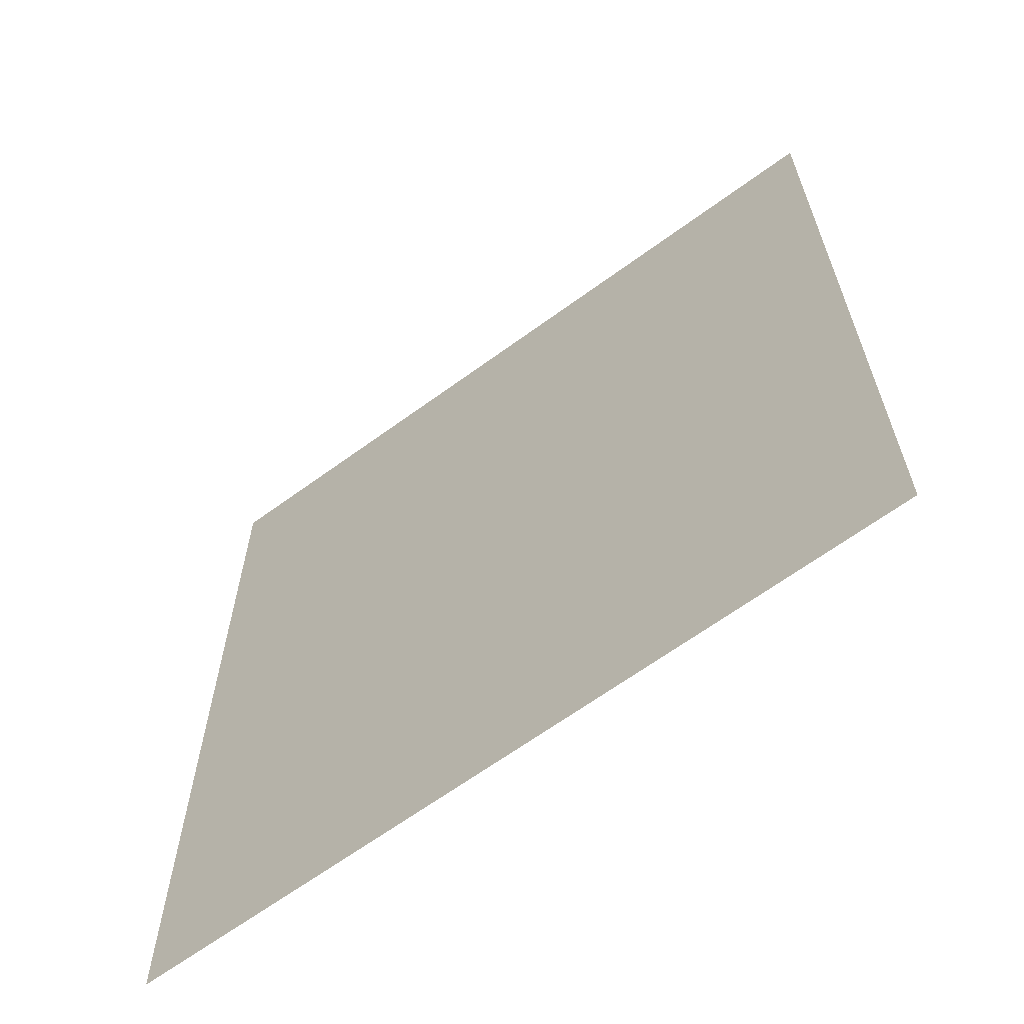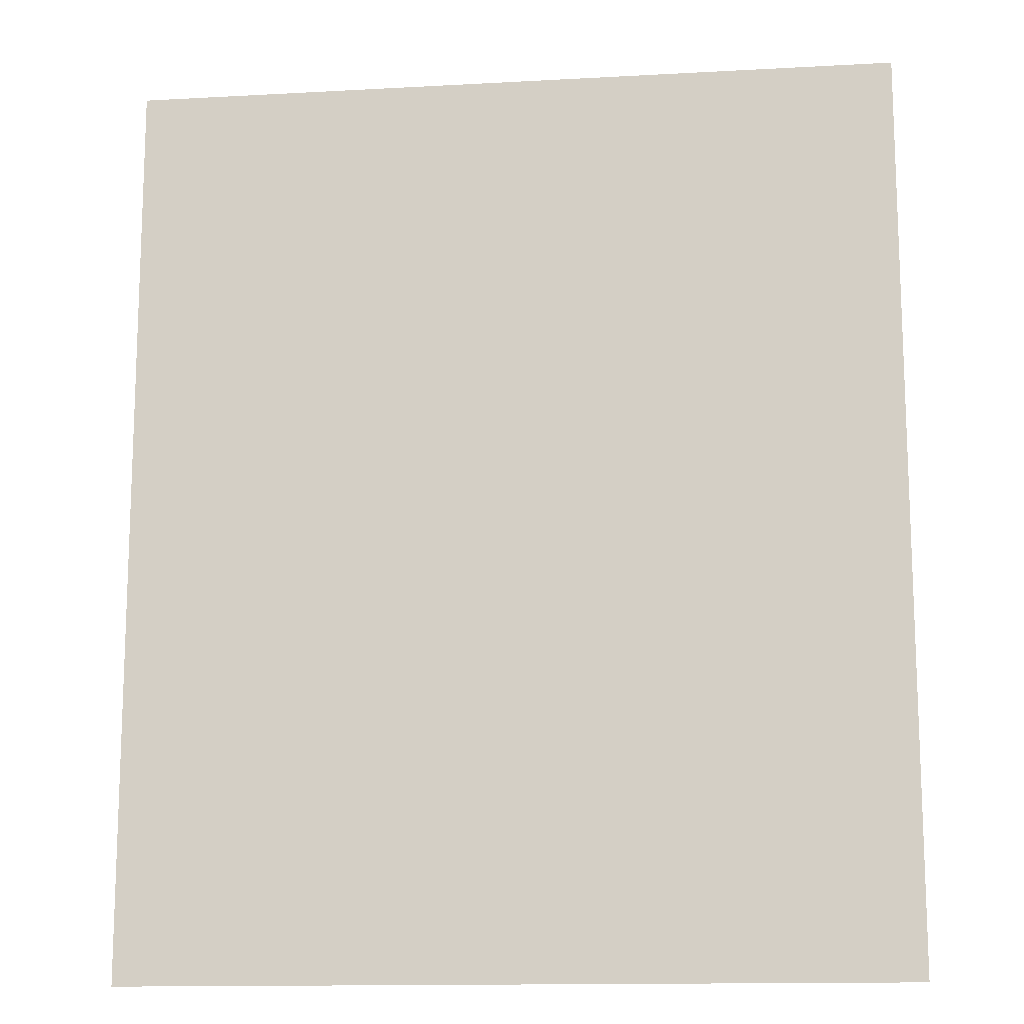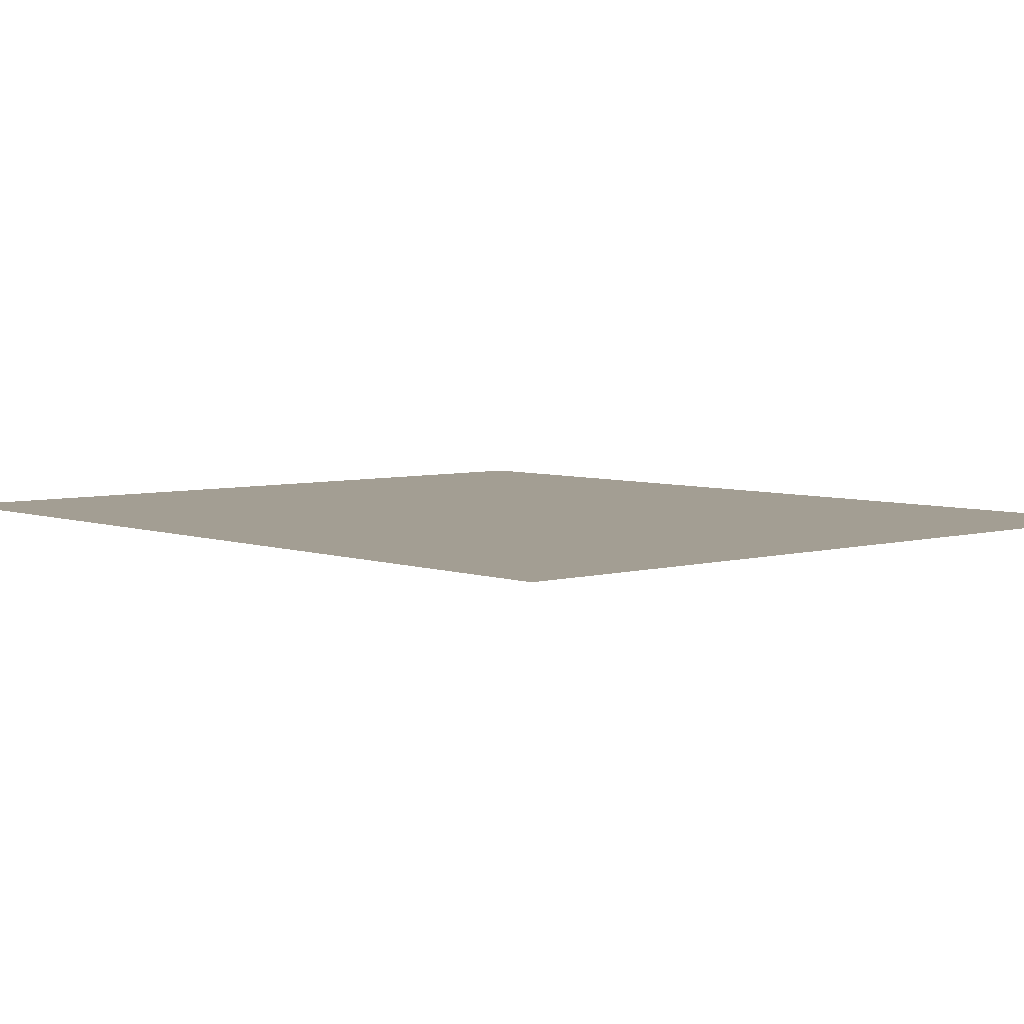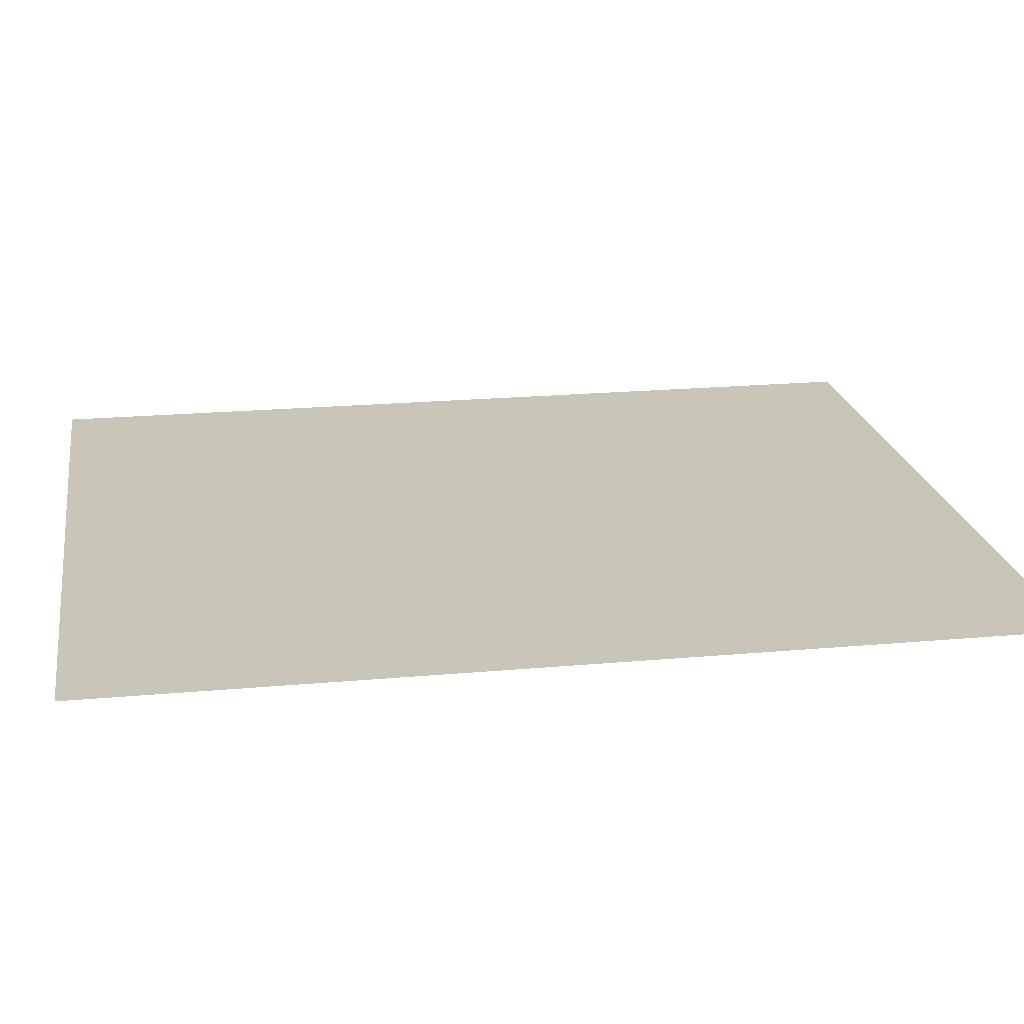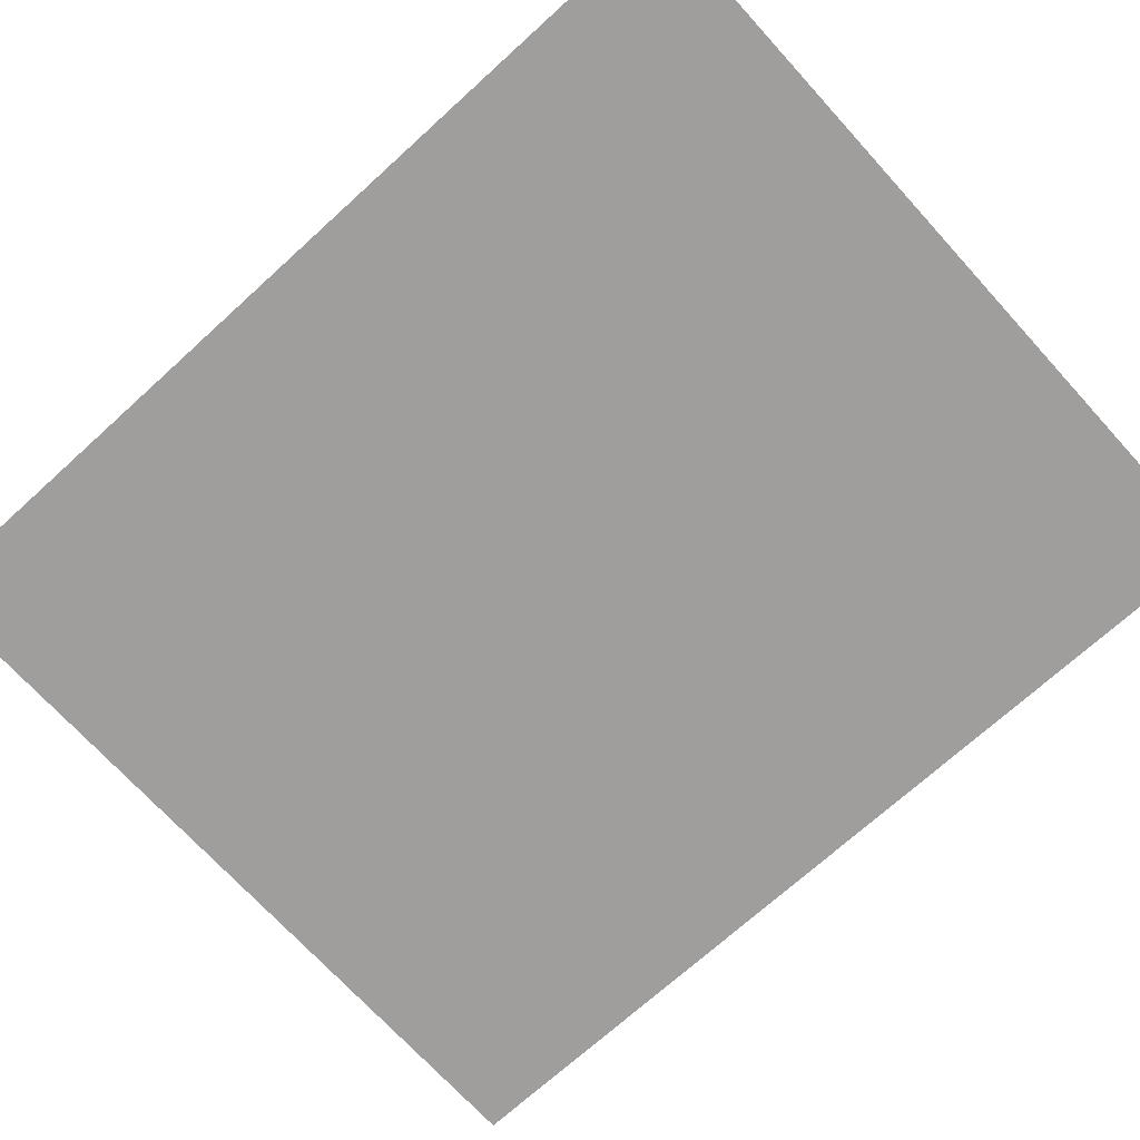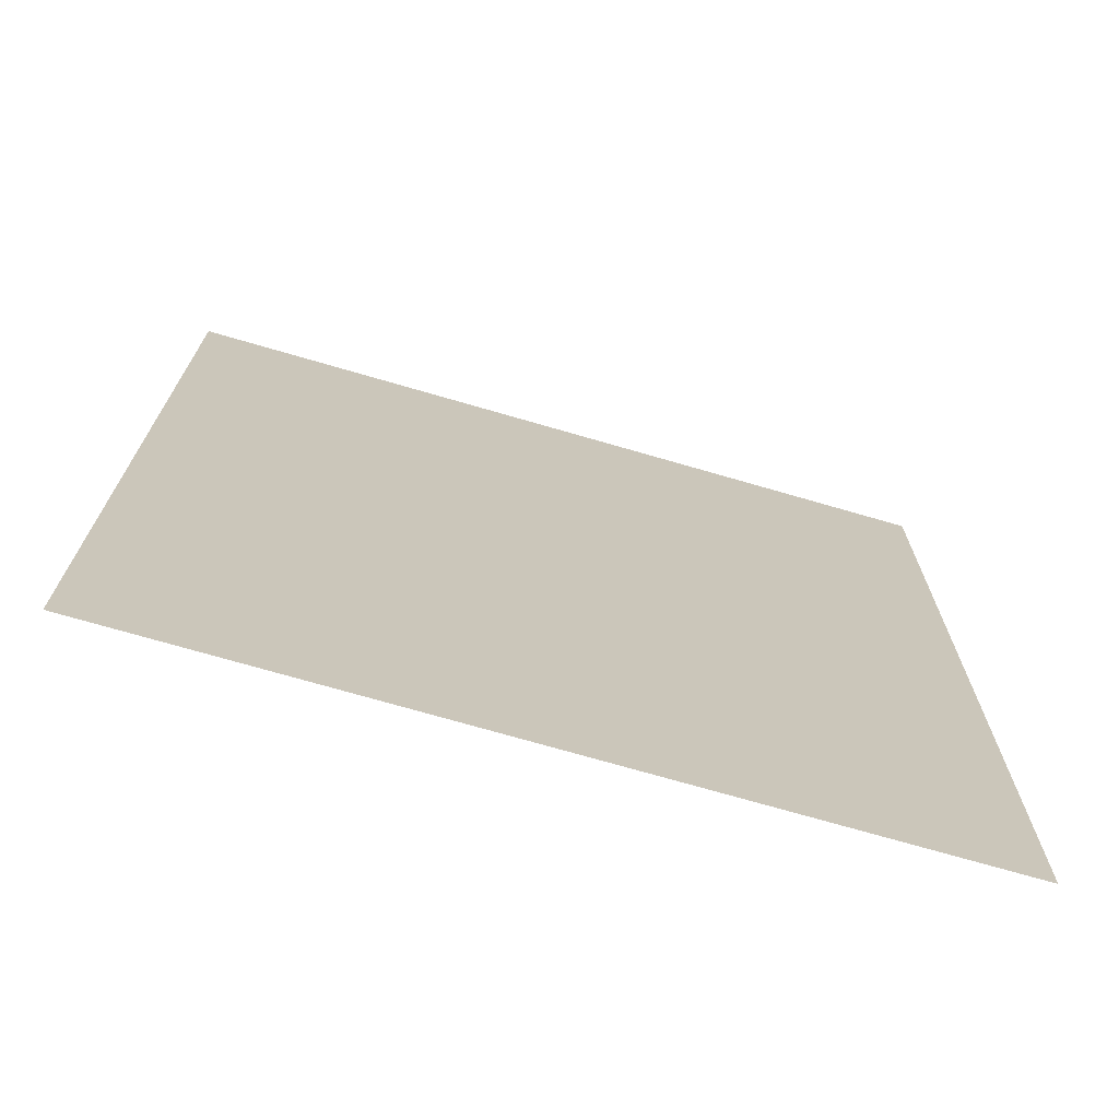
<metadata>
{"format":"obj","ext":"obj","renderer":"f3d","projection":"perspective","resolution":1024,"background":"white","views":[{"elev":-64.8,"azim":36.4,"up":"+Y"},{"elev":-13.8,"azim":7.0,"up":"+Y"},{"elev":5.2,"azim":138.3,"up":"+Z"},{"elev":20.6,"azim":-99.4,"up":"+Z"},{"elev":-71.1,"azim":-47.7,"up":"+Z"},{"elev":-72.3,"azim":-16.2,"up":"+Y"}]}
</metadata>
<code>
o Plane_Plane.002
v -1.453 9.391 -6.462
v 1.453 9.391 -6.462
v -1.453 5.958 -6.462
v 1.453 5.958 -6.462
f 3 2 1
f 3 4 2

</code>
